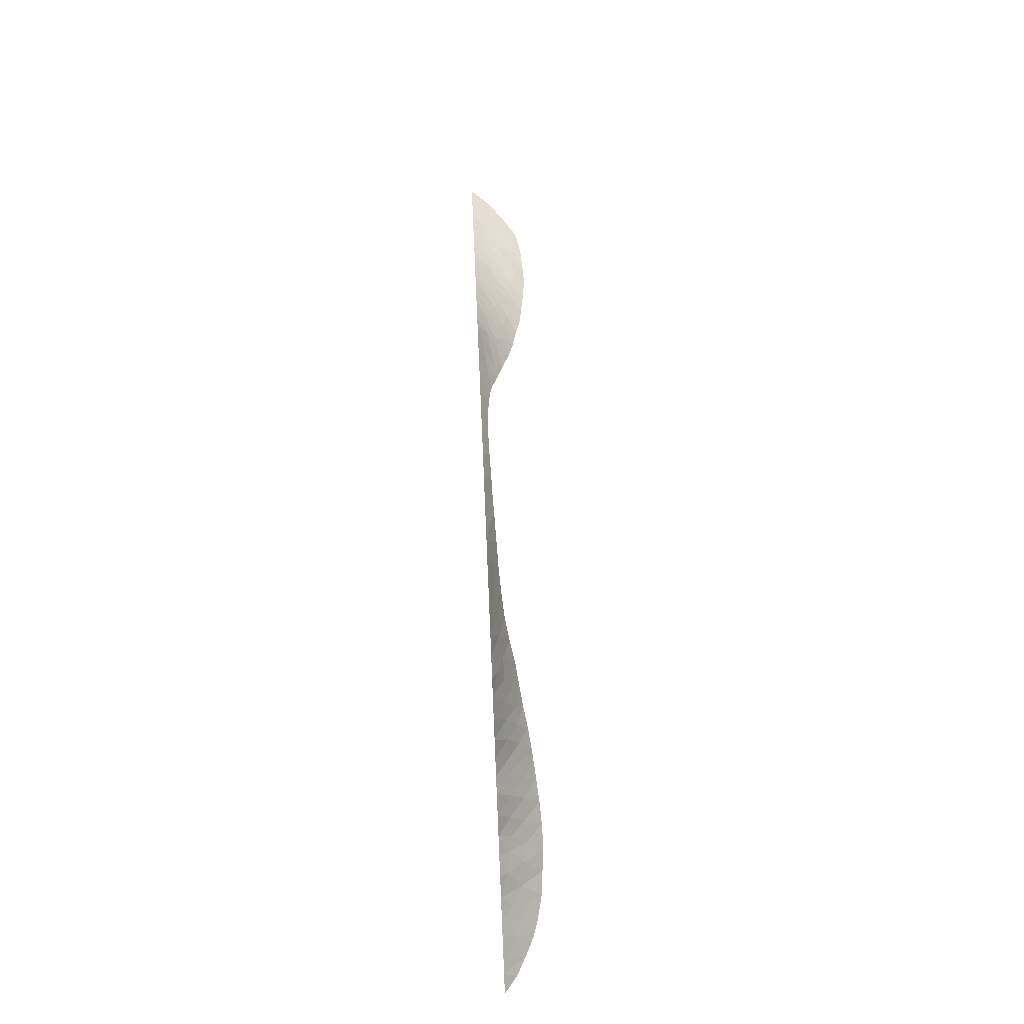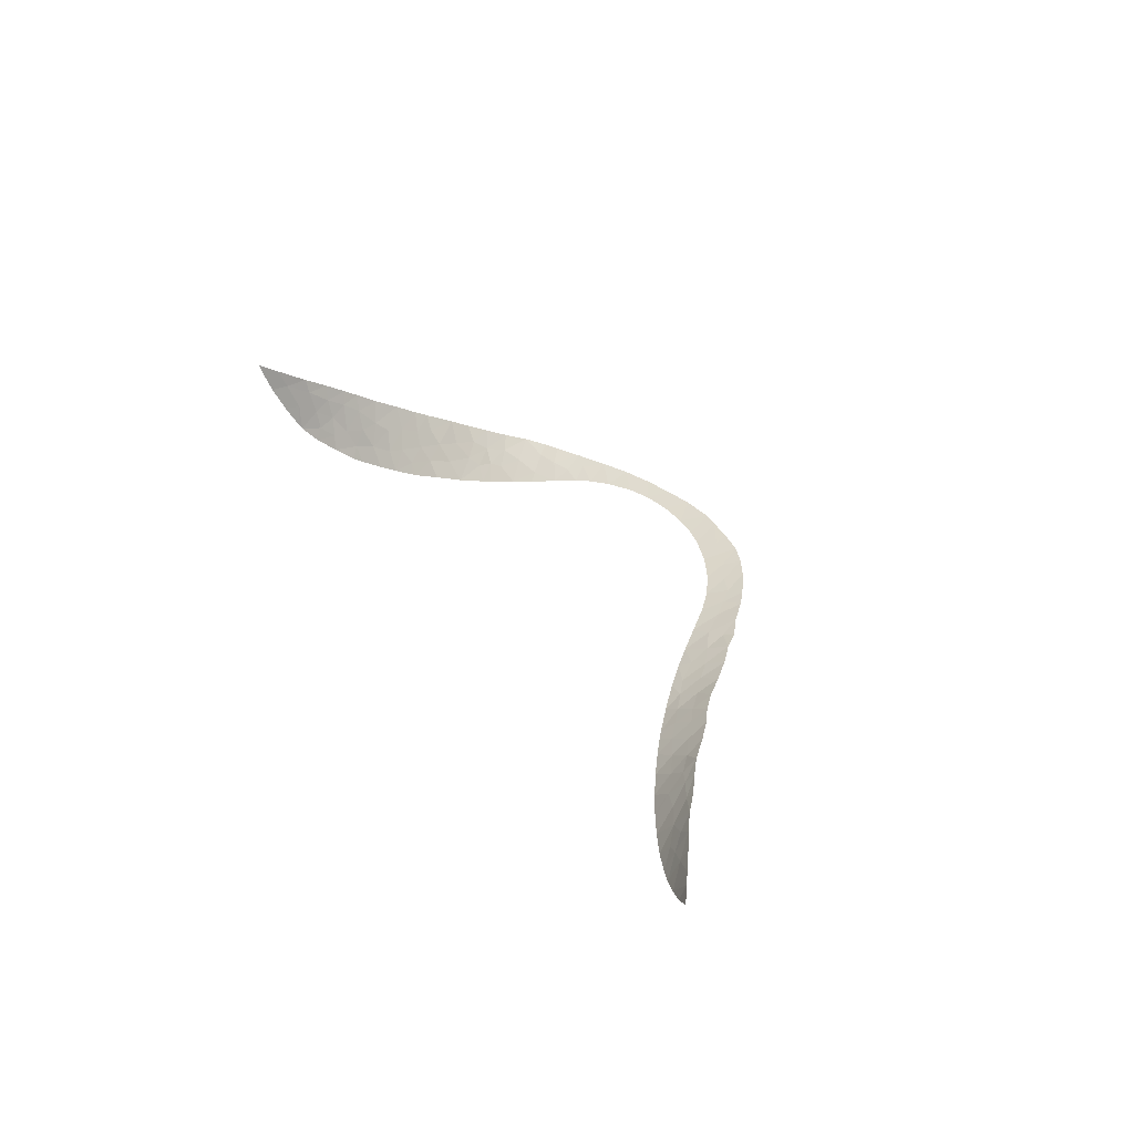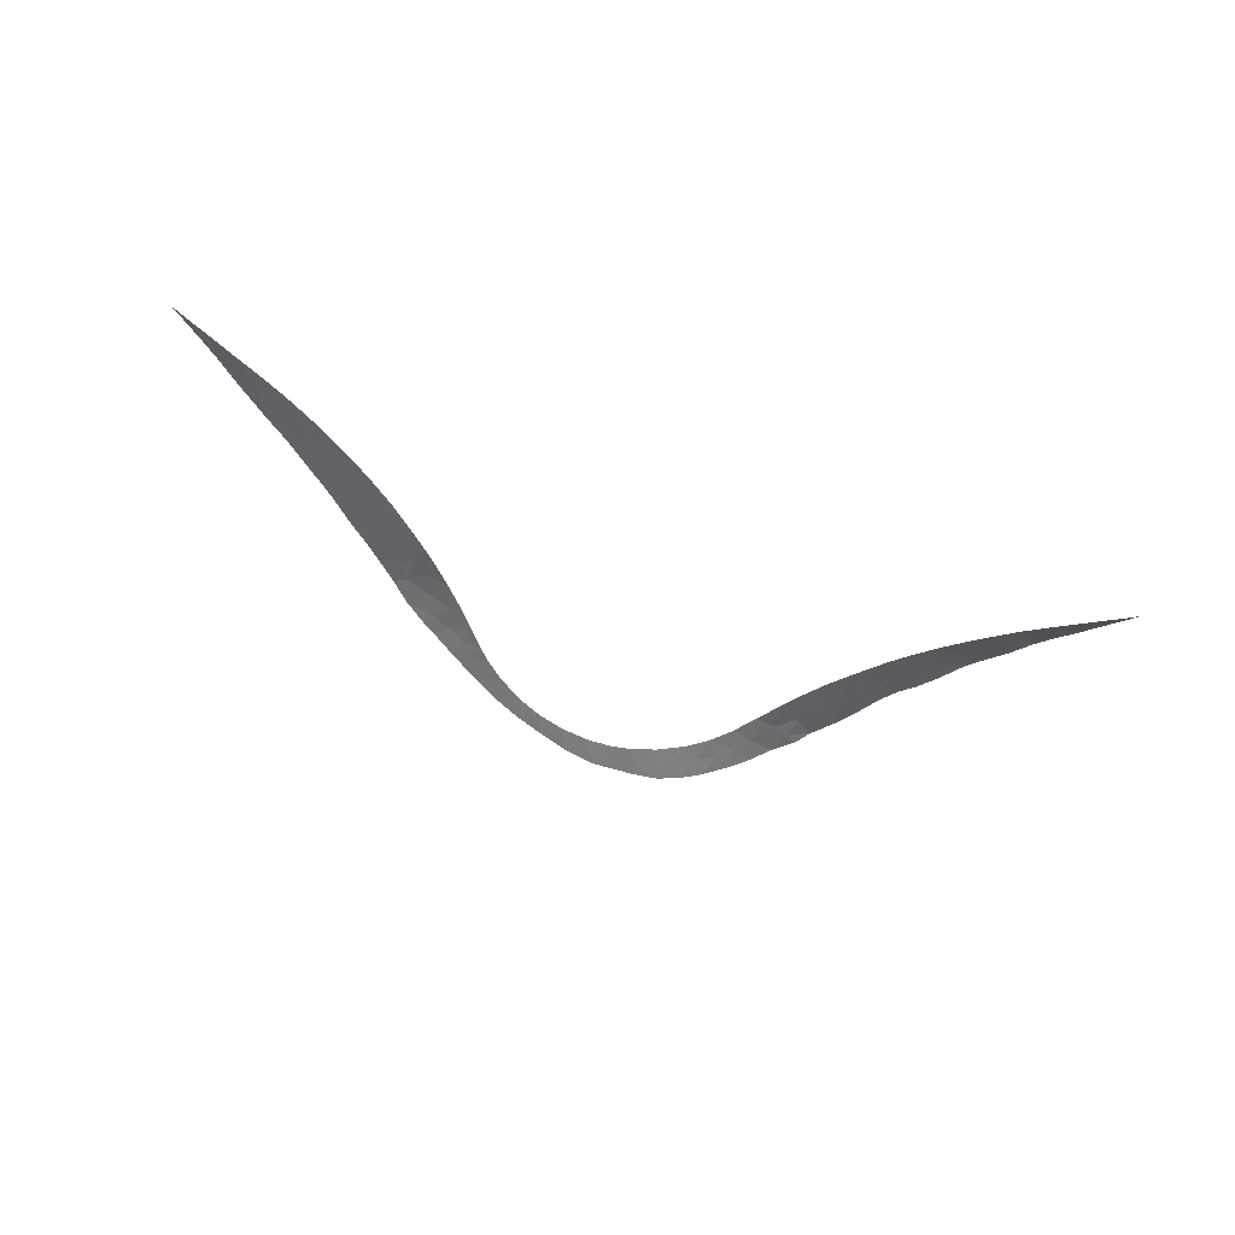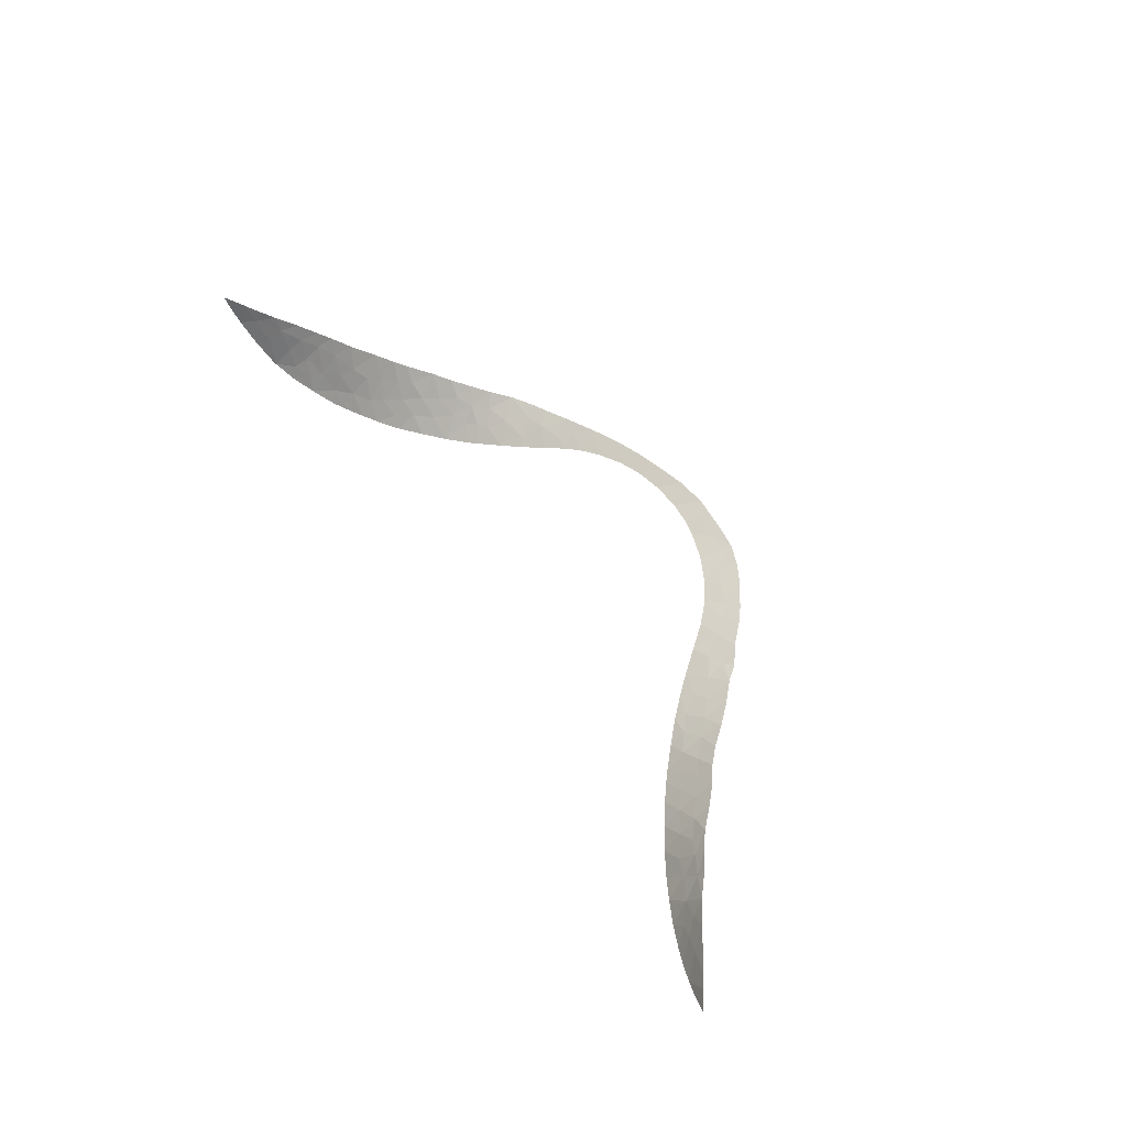
<metadata>
{"format":"obj","ext":"obj","renderer":"f3d","projection":"perspective","resolution":1024,"background":"white","views":[{"elev":69.3,"azim":87.5,"up":"+Y"},{"elev":37.0,"azim":62.1,"up":"+Z"},{"elev":-77.3,"azim":-17.4,"up":"+Z"},{"elev":57.8,"azim":58.9,"up":"+Z"}]}
</metadata>
<code>
v 11.14 14.4 13.27
v 11.36 14.95 13.65
v -24.79 6.987 13.33
v 23.51 8.003 15
v 23.44 7.612 14.27
v -1.828 21.53 14.63
v -2.801 22.28 15
v 10.05 15.47 13.47
v -8.291 17.39 14.02
v 22.48 7.916 13.85
v -22.62 9.426 15
v -22.21 9.15 14.27
v 22.5 7.316 12.86
v 18.65 9.061 12.36
v -7.956 19.21 14.73
v -7.406 18.42 14.27
v -9.646 16.71 14.08
v -10.44 17.56 14.67
v 8.281 19.03 14.5
v -9.24 16.32 13.77
v 16.14 13.48 15
v -21.8 9.97 15
v -10.1 18.56 15
v -9.358 17.93 14.58
v 10.15 18.18 14.69
v 22.52 8.598 15
v -18.14 12.45 15
v -12.61 14.33 13.6
v -13.13 15.11 14.32
v -12.73 13.02 12.8
v -14.21 12.99 13.36
v -14.78 13.77 14.16
v 14.88 12.22 13.35
v 6.319 21.87 15
v 6.854 20.56 14.7
v 14.41 14.82 15
v 21.45 9.31 15
v 16.04 12.46 14.14
v 8.165 17.54 13.91
v -22.59 7.28 11.87
v -19.7 10.31 13.92
v -20.56 10.74 15
v 2.732 22.96 15
v 17.19 11.72 14.28
v 2.75 22.29 14.78
v 24.78 7.183 15
v 17.18 12.61 15
v -17.2 12.14 14.16
v -16.59 12.82 14.38
v -21.11 9.746 14.23
v -21.07 8.787 12.95
v -12.28 15.93 14.44
v -11.04 16.35 14.3
v 4.044 22.82 15
v -16.09 11.18 12.7
v -15.57 10.9 12.22
v 15.05 13.27 14.26
v -14.05 14.64 14.44
v -13.45 14.03 13.76
v 20.09 9.961 14.52
v -23.6 7.722 13.37
v -17.42 12.98 15
v 9.618 19.33 15
v -22.43 8.399 13.36
v -26.95 5.95 13.74
v -26.97 6.503 15
v -5.84 19.81 14.52
v -27.93 5.724 14.61
v 9.157 16.41 13.64
v 9.206 17.87 14.31
v -1.278 22.75 15
v -0.3264 21.7 14.58
v -8.425 19.61 15
v -8.823 19.37 15
v 12.3 15.5 14.3
v 25.57 6.3 14.21
v 19.44 9.596 13.56
v 25.52 6.713 15
v 26.58 6.029 15
v 21.14 7.864 12.57
v 6.094 19.63 14.27
v 7.136 18.7 14.15
v 3.424 21.08 14.44
v -24.03 6.77 12.12
v -24.38 6.659 12.27
v -21.66 8.139 12.51
v -16.36 11.96 13.51
v -15.54 12.93 13.9
v 12.33 13.36 13.01
v -25.14 7.693 15
v 11.46 16.3 14.36
v -16.07 14.06 15
v -14.05 15.57 15
v 10.36 17.07 14.33
v 4.638 21.56 14.69
v -11.14 14.4 13.23
v -10.09 15.43 13.54
v -15.06 14.78 15
v 23.41 6.982 13.14
v 13.18 13.56 13.54
v -15.31 11.07 12.25
v -14.03 11.98 12.57
v -15.23 12.08 13.09
v -3.309 21.14 14.65
v 13.51 15.81 15
v 0.9313 21.66 14.55
v 0.4153 23.04 15
v 16.05 10.58 12.49
v 16.02 11.57 13.39
v 17.19 10.79 13.41
v 1.887 21.51 14.5
v -20.17 9.571 13.35
v -12.01 17.31 15
v 19.21 10.93 15
v 18.97 10.55 14.39
v 14.9 11.35 12.63
v 13.97 12.03 12.76
v 21.82 8.609 14.31
v -26.1 6.709 14.28
v 1.336 23.02 15
v 14.24 13.82 14.28
v 18.34 9.228 12.36
v 11.41 17.74 15
v -21.06 7.904 11.81
v -18.92 9.726 12.73
v -19.28 11.66 15
v -22.84 7.643 12.57
v 4.904 20.41 14.37
v -17.62 9.637 11.96
v -4.286 21.76 15
v -4.546 20.61 14.62
v -5.814 21.1 15
v -6.746 19.08 14.4
v -7.266 20.3 15
v 7.751 20.94 15
v 8.548 20.33 15
v 7.527 19.84 14.61
v -8.406 18.38 14.5
v -18.06 11.45 14.02
v 19.83 8.46 12.47
v 10.71 18.55 15
v 17.26 9.831 12.4
v 18.32 9.997 13.31
v -13.01 16.41 15
v 12.47 16.84 15
v -23.83 8.626 15
v -11.54 14.03 13.11
v 24.49 6.623 13.64
v -26.16 7.014 15
v -28.34 5.645 15
v 13.58 12.33 12.8
v 18.26 11.6 15
v 20.33 10.19 15
v -17.18 11.02 13.12
v -10.85 18.12 15
v 15.25 14.07 15
v -18.74 10.76 13.79
v -18.95 8.903 11.8
v -19.63 8.562 11.76
v -16.59 10.24 12.09
v -25.65 6.282 12.95
v 18.11 10.95 14.21
v 5.179 22.43 15
v 20.71 8.895 13.74
v -23.26 8.468 14.23
v 5.81 20.94 14.65
v -24.55 7.688 14.34
v 14.01 12.92 13.48
v 10.56 15.98 13.89
v 21.68 8.114 13.43
v -11.49 15.29 13.86
v -12.16 14.9 13.82
v -19.96 8.957 12.4
v 13.25 14.73 14.28
v 12.21 14.31 13.58
v -17.78 10.4 12.83
f 119 167 3
f 71 6 7
f 11 22 12
f 17 53 18
f 20 97 17
f 9 20 17
f 50 12 22
f 74 24 23
f 4 5 26
f 30 102 31
f 34 135 35
f 34 35 166
f 37 26 118
f 39 82 19
f 47 44 38
f 48 27 62
f 174 105 36
f 95 83 54
f 59 31 32
f 33 168 57
f 53 113 18
f 53 52 113
f 62 92 49
f 62 49 48
f 45 54 83
f 8 2 1
f 69 39 70
f 47 152 44
f 148 46 78
f 59 30 31
f 4 46 5
f 76 148 78
f 79 76 78
f 80 140 164
f 87 88 103
f 1 2 175
f 66 65 68
f 68 150 66
f 58 59 32
f 32 98 58
f 98 32 92
f 73 15 74
f 92 32 88
f 96 171 97
f 21 47 38
f 102 101 103
f 13 80 170
f 86 127 64
f 82 81 137
f 81 35 137
f 107 106 72
f 109 110 108
f 112 173 51
f 70 39 19
f 42 126 41
f 31 88 32
f 116 117 33
f 13 10 99
f 120 43 45
f 59 28 30
f 25 70 63
f 174 36 121
f 123 91 94
f 87 103 55
f 156 121 36
f 120 111 106
f 12 51 64
f 124 40 86
f 40 127 86
f 19 82 137
f 127 40 84
f 83 111 45
f 128 83 95
f 166 163 34
f 43 54 45
f 130 7 104
f 89 175 100
f 8 69 169
f 156 57 121
f 168 100 121
f 109 38 44
f 130 131 132
f 132 131 67
f 67 133 134
f 6 104 7
f 71 72 6
f 104 131 130
f 133 16 15
f 135 136 137
f 137 35 135
f 132 67 134
f 15 73 134
f 70 19 63
f 136 63 19
f 108 116 109
f 12 50 51
f 24 74 138
f 103 31 102
f 58 98 93
f 49 88 87
f 31 103 88
f 9 17 24
f 140 14 77
f 61 64 127
f 63 141 25
f 112 50 41
f 61 84 3
f 107 120 106
f 120 45 111
f 123 25 141
f 142 108 110
f 17 18 24
f 22 42 50
f 113 52 144
f 144 52 29
f 165 11 12
f 147 30 28
f 75 145 105
f 119 149 90
f 90 167 119
f 167 90 146
f 80 164 170
f 61 127 84
f 94 70 25
f 88 49 92
f 122 142 143
f 143 14 122
f 151 89 100
f 41 50 42
f 174 121 100
f 97 53 17
f 114 115 152
f 77 14 143
f 37 60 153
f 61 167 165
f 26 5 10
f 5 99 10
f 86 64 51
f 38 57 21
f 93 144 29
f 126 27 139
f 50 112 51
f 71 107 72
f 75 91 145
f 48 49 87
f 29 172 28
f 77 164 140
f 117 151 168
f 168 33 117
f 25 123 94
f 168 151 100
f 95 54 163
f 21 57 156
f 114 153 60
f 60 115 114
f 12 64 165
f 139 157 126
f 5 46 148
f 155 18 113
f 29 28 59
f 29 59 58
f 29 58 93
f 145 91 123
f 136 19 137
f 109 44 110
f 125 112 41
f 157 176 125
f 112 125 173
f 160 129 176
f 3 161 119
f 33 38 109
f 143 142 110
f 110 44 162
f 115 143 162
f 143 110 162
f 152 115 162
f 162 44 152
f 41 126 157
f 129 158 125
f 160 176 154
f 27 48 139
f 159 124 173
f 9 24 138
f 33 109 116
f 161 3 85
f 3 84 85
f 65 119 161
f 56 160 55
f 160 154 55
f 48 87 154
f 154 139 48
f 87 55 154
f 155 23 18
f 23 24 18
f 15 16 138
f 138 74 15
f 16 9 138
f 164 60 37
f 61 165 64
f 175 2 75
f 128 166 81
f 53 97 171
f 53 171 52
f 2 8 169
f 167 61 3
f 166 35 81
f 168 121 57
f 101 56 55
f 55 103 101
f 95 166 128
f 133 15 134
f 91 2 169
f 164 77 60
f 91 169 94
f 38 33 57
f 165 167 146
f 118 164 37
f 26 10 118
f 105 174 75
f 52 171 172
f 11 165 146
f 158 159 173
f 13 170 10
f 100 175 174
f 77 143 115
f 28 172 147
f 170 164 118
f 10 170 118
f 29 52 172
f 96 172 171
f 172 96 147
f 60 77 115
f 5 148 99
f 75 2 91
f 70 94 69
f 169 69 94
f 176 157 139
f 65 66 119
f 173 124 51
f 176 139 154
f 174 175 75
f 1 175 89
f 95 163 166
f 129 125 176
f 158 173 125
f 125 41 157
f 119 66 149
f 51 124 86

</code>
